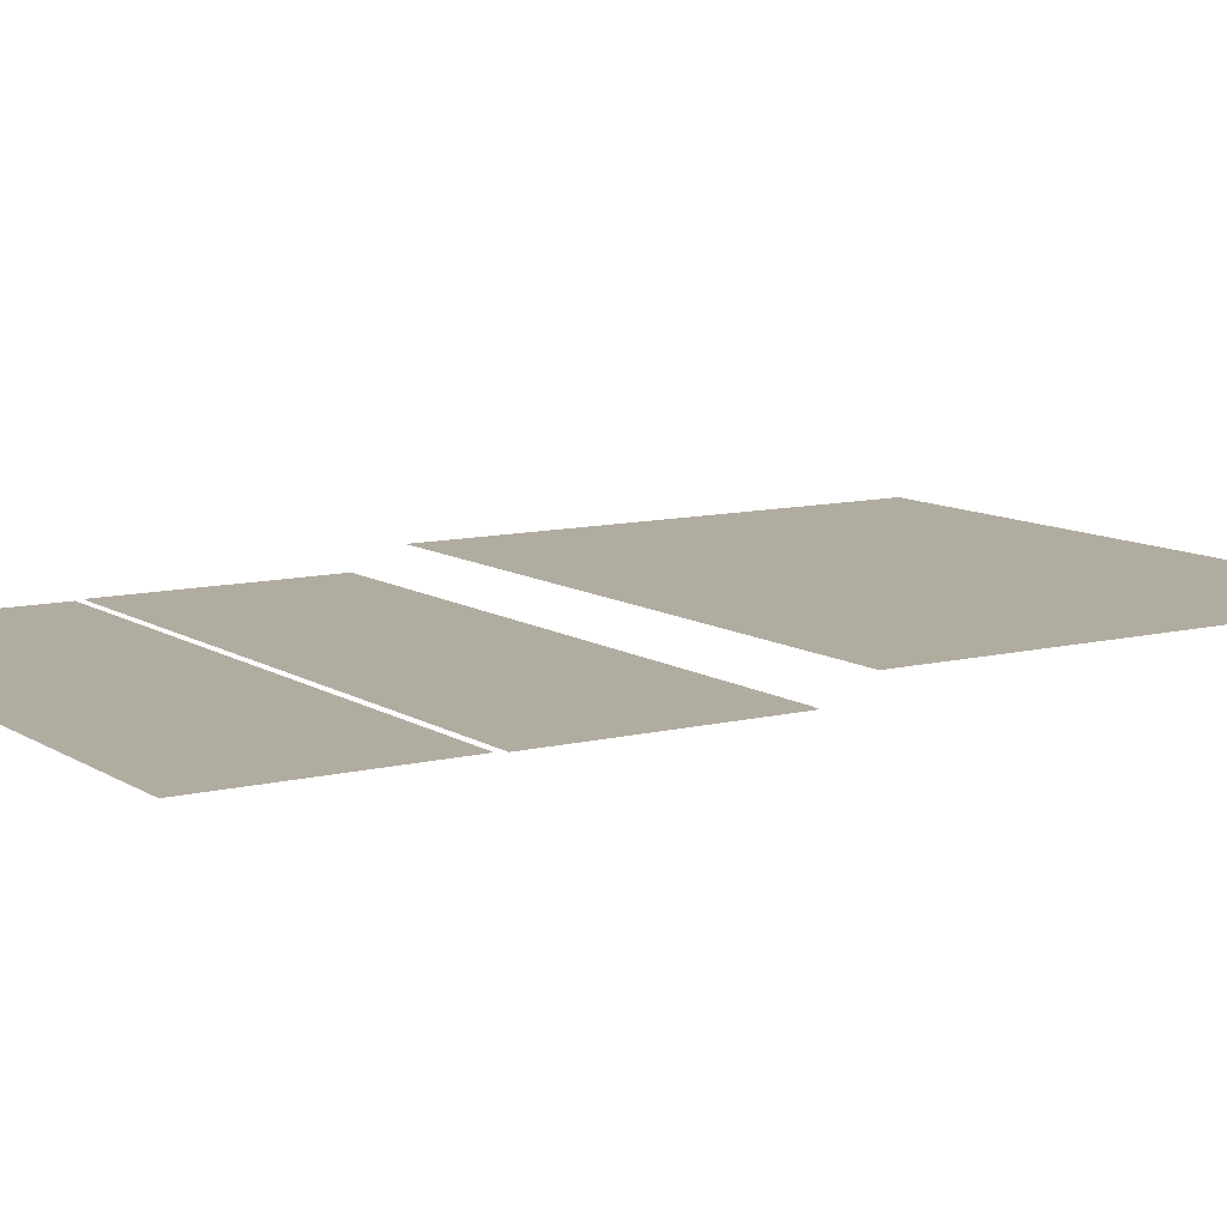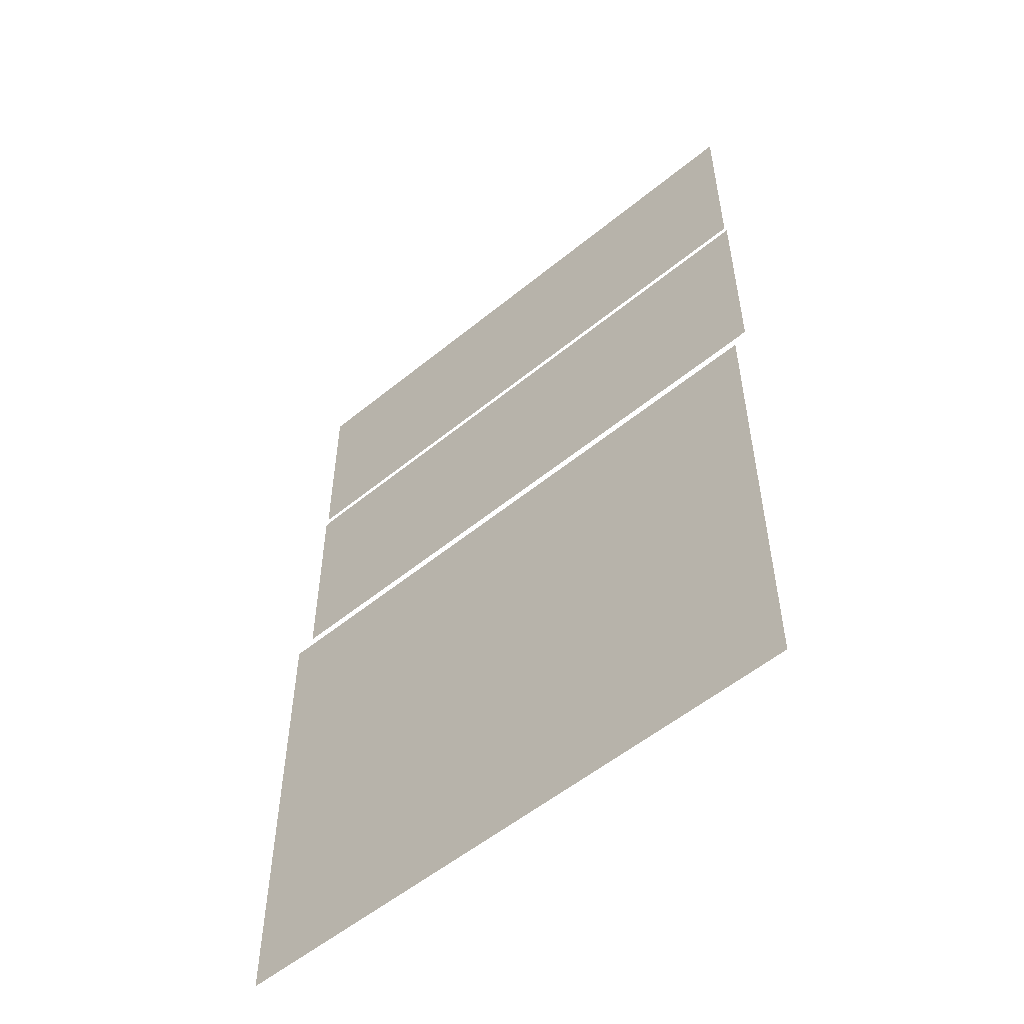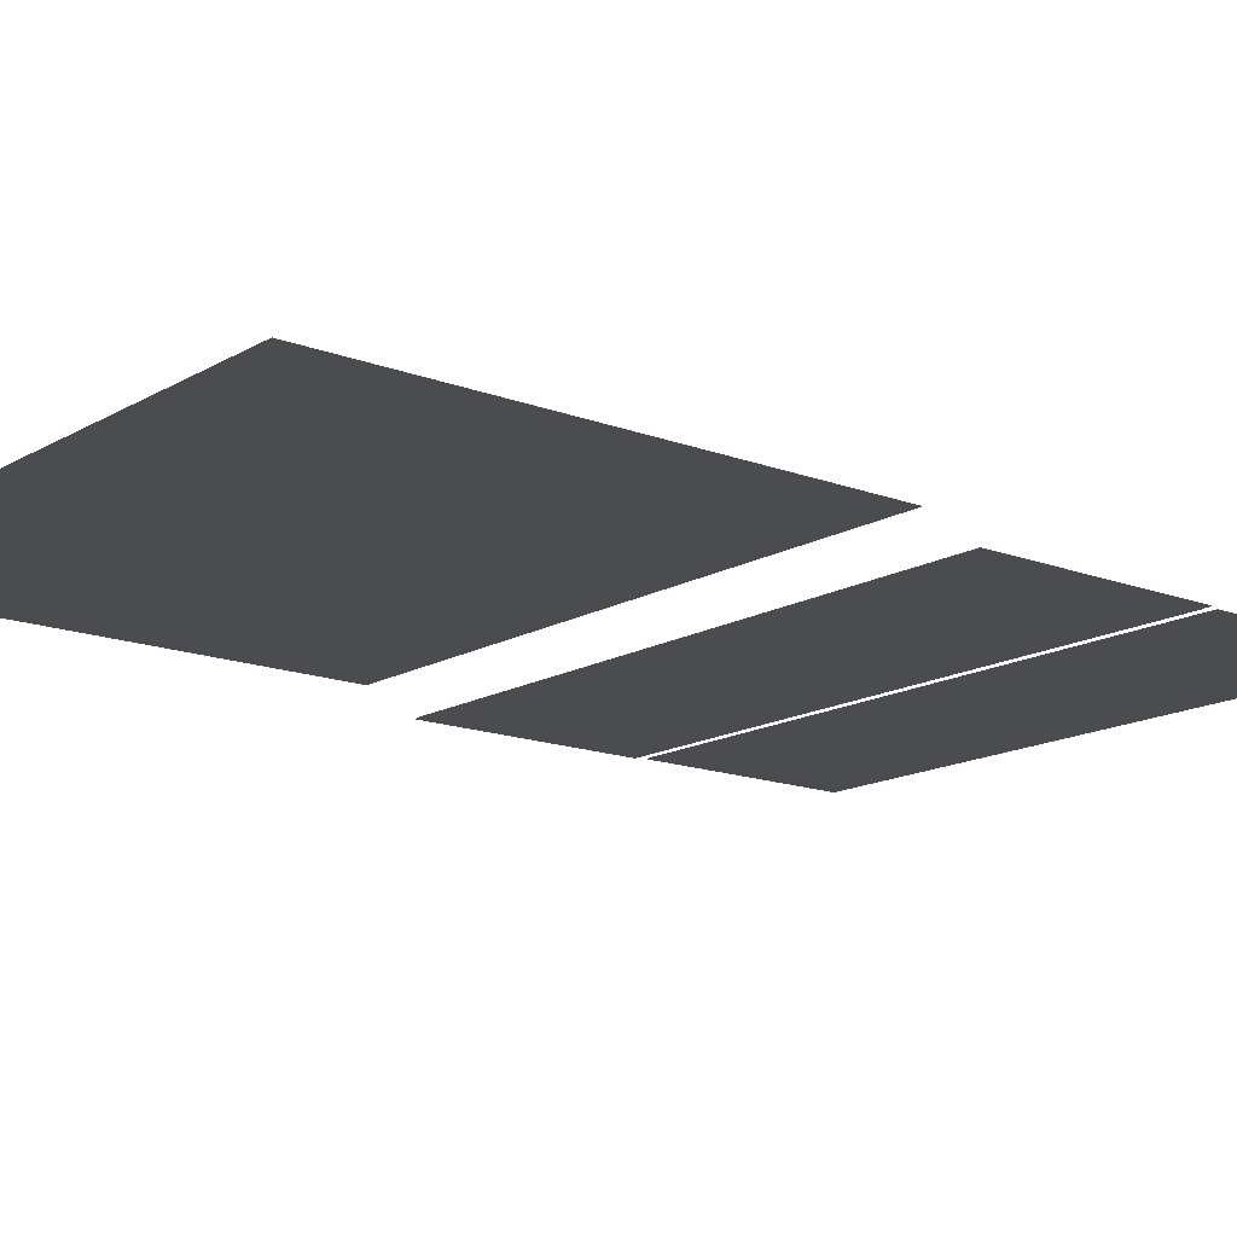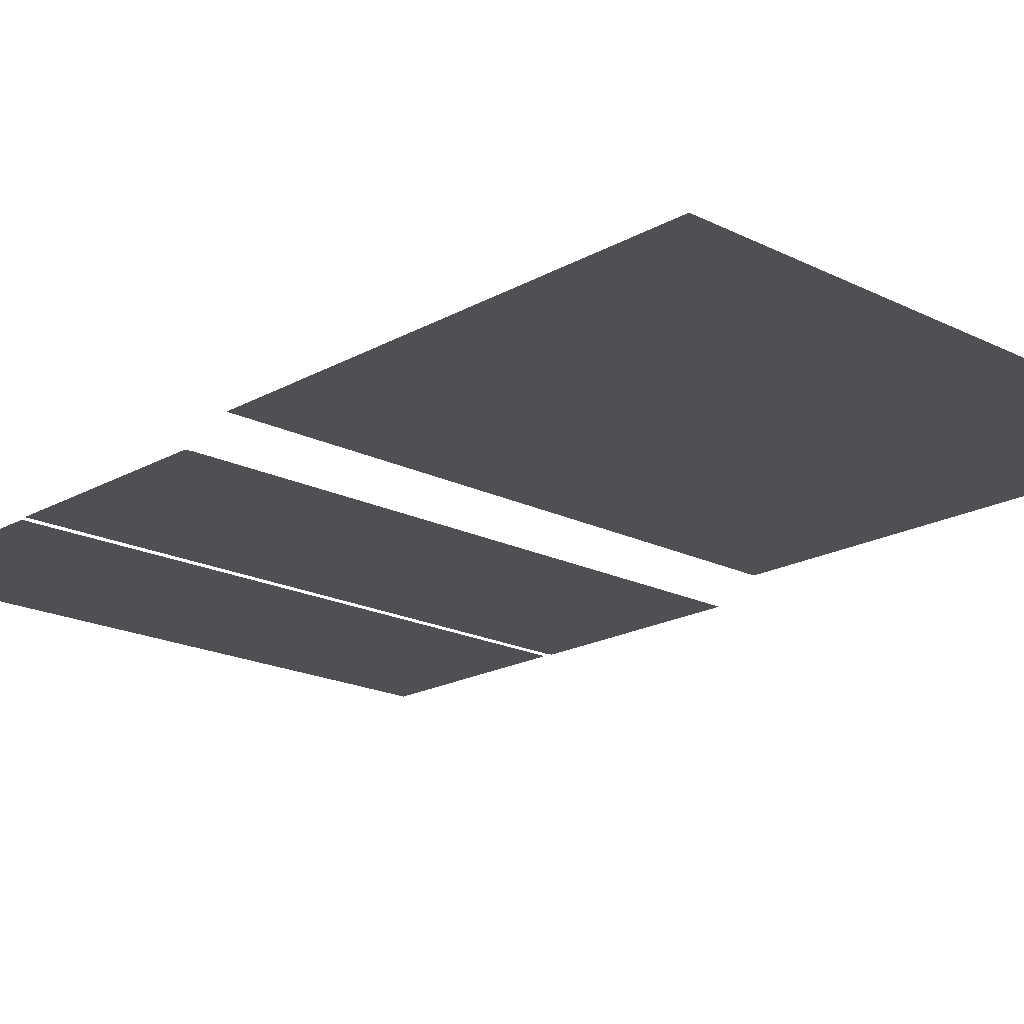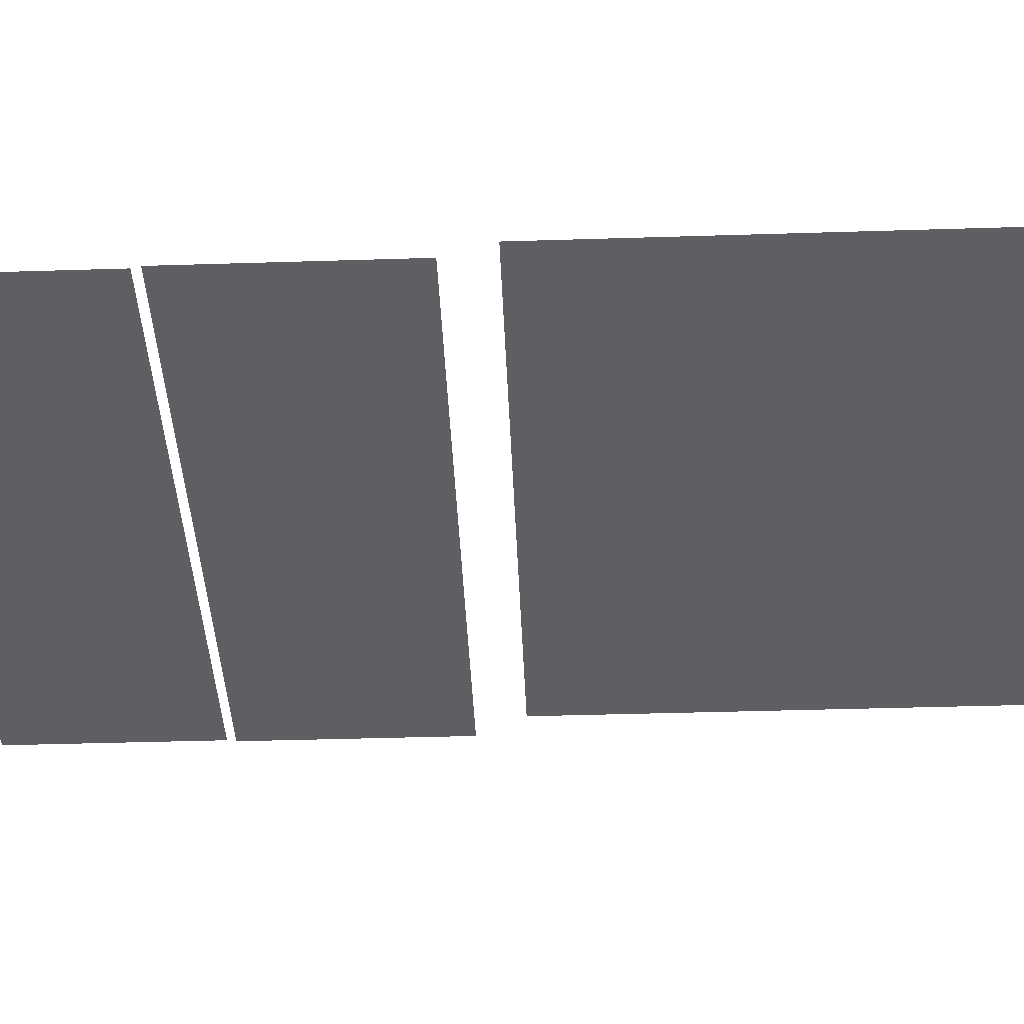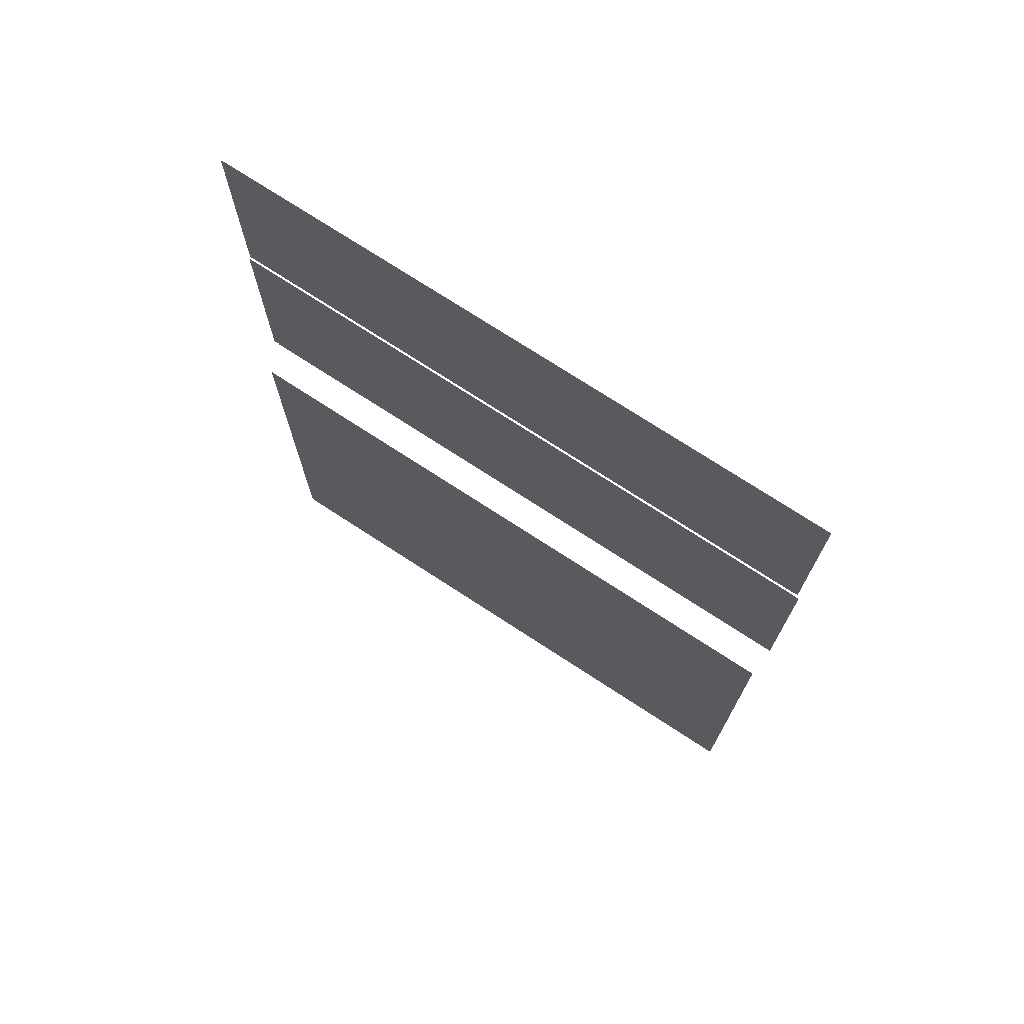
<metadata>
{"format":"obj","ext":"obj","renderer":"f3d","projection":"perspective","resolution":1024,"background":"white","views":[{"elev":10.1,"azim":-122.7,"up":"+Z"},{"elev":-55.0,"azim":40.8,"up":"+Y"},{"elev":-15.0,"azim":50.7,"up":"+Z"},{"elev":-19.0,"azim":-43.3,"up":"+Z"},{"elev":-40.7,"azim":-87.8,"up":"+Z"},{"elev":74.0,"azim":33.1,"up":"+Y"}]}
</metadata>
<code>
v  -0.3168 0.966 -0.0048
v  0.3171 0.966 -0.0048
v  0.3171 1.473 -0.0048
v  -0.3168 1.473 -0.0048
g Glass_Bottom
f 1 2 3
f 3 4 1
v  -0.3162 1.765 -0.0249
v  0.3177 1.765 -0.0249
v  0.3177 1.985 -0.0249
v  -0.3162 1.985 -0.0249
v  -0.3204 1.523 -0.0249
v  0.3135 1.523 -0.0249
v  0.3135 1.756 -0.0249
v  -0.3204 1.756 -0.0249
g Glass_Top
f 5 6 7
f 7 8 5
f 9 10 11
f 11 12 9
v  0.3162 1.765 -0.0245
v  -0.3177 1.765 -0.0245
v  -0.3177 1.985 -0.0245
v  0.3162 1.985 -0.0245
v  0.3204 1.523 -0.0245
v  -0.3135 1.523 -0.0245
v  -0.3135 1.756 -0.0245
v  0.3204 1.756 -0.0245
g Glass_Top_Back
f 13 14 15
f 15 16 13
f 17 18 19
f 19 20 17
v  0.3168 0.966 -0.005
v  -0.3171 0.966 -0.005
v  -0.3171 1.473 -0.005
v  0.3168 1.473 -0.005
g Glass_Bottom_Back
f 21 22 23
f 23 24 21

</code>
